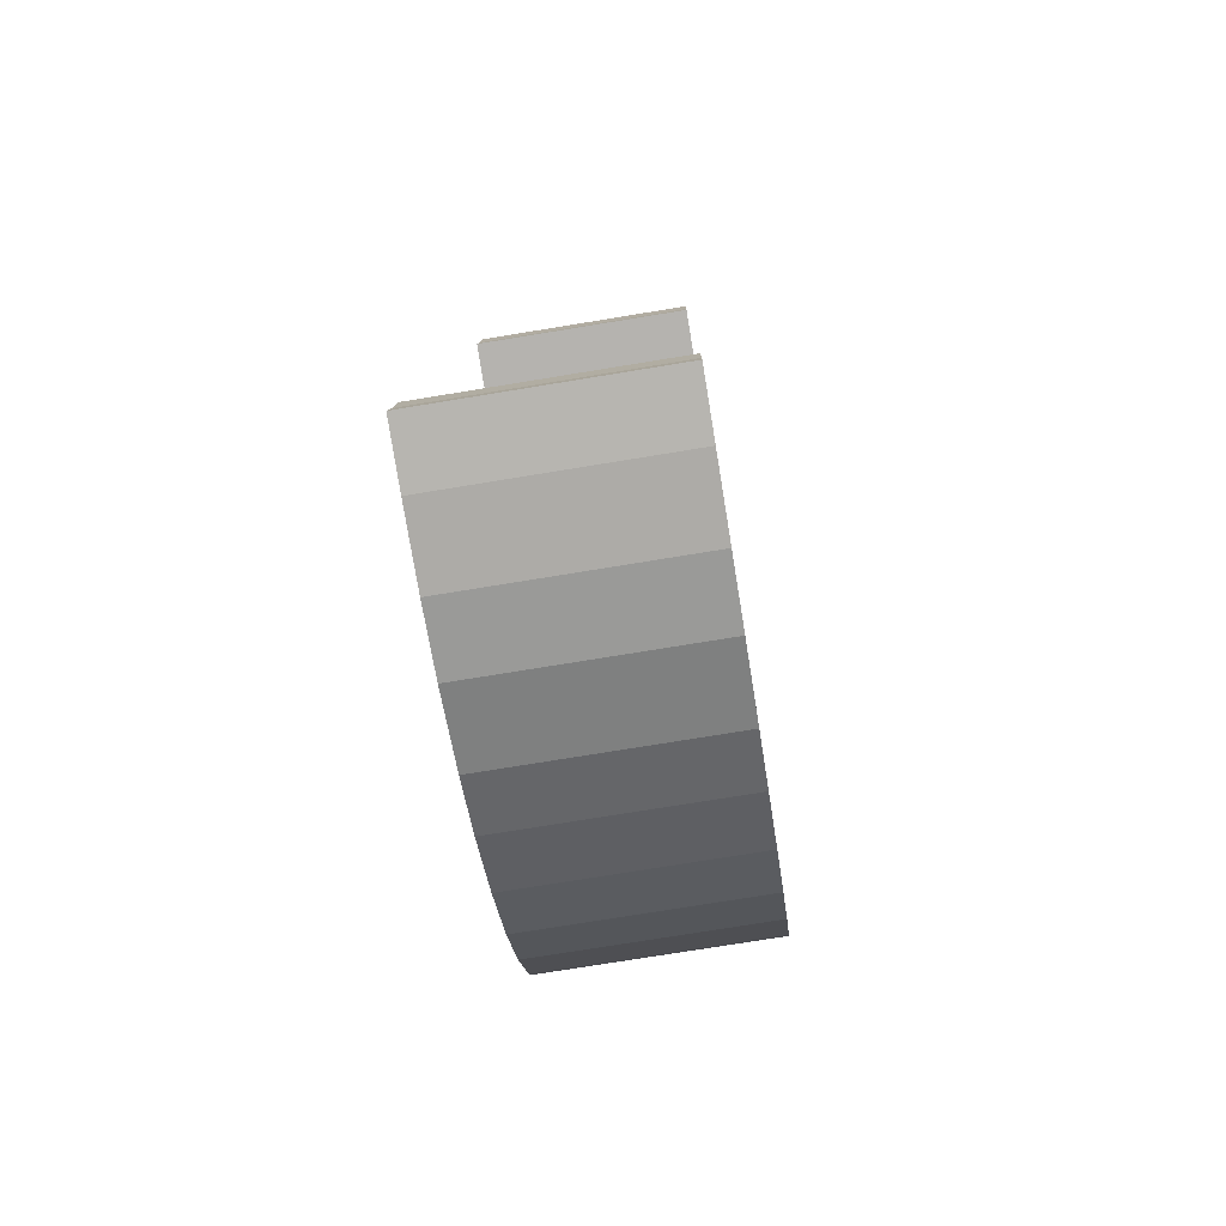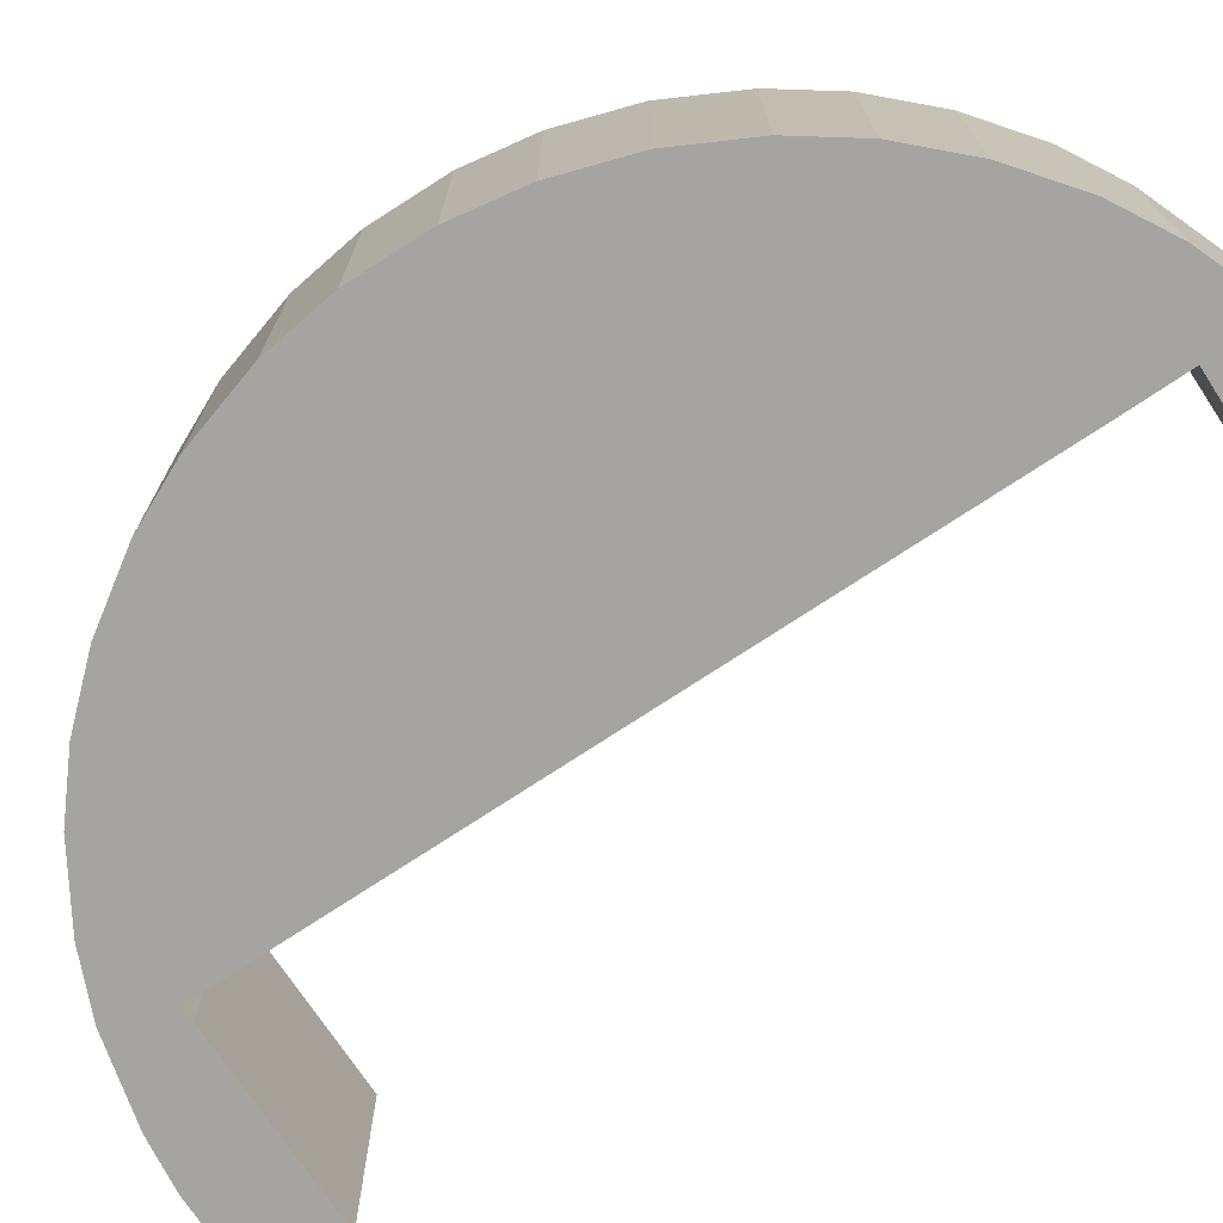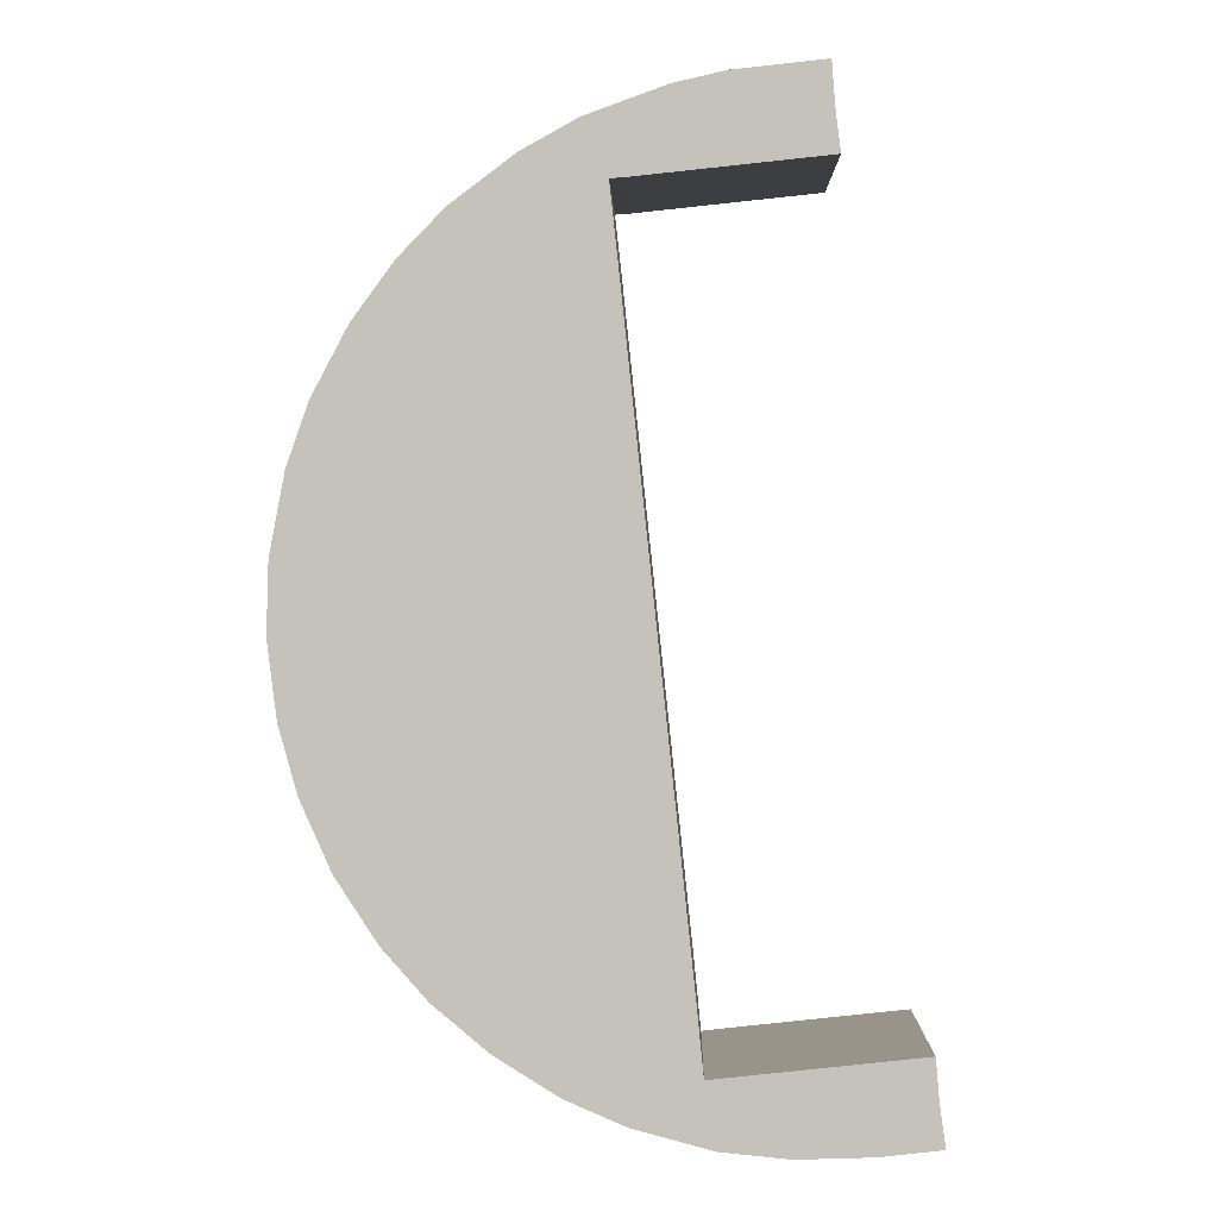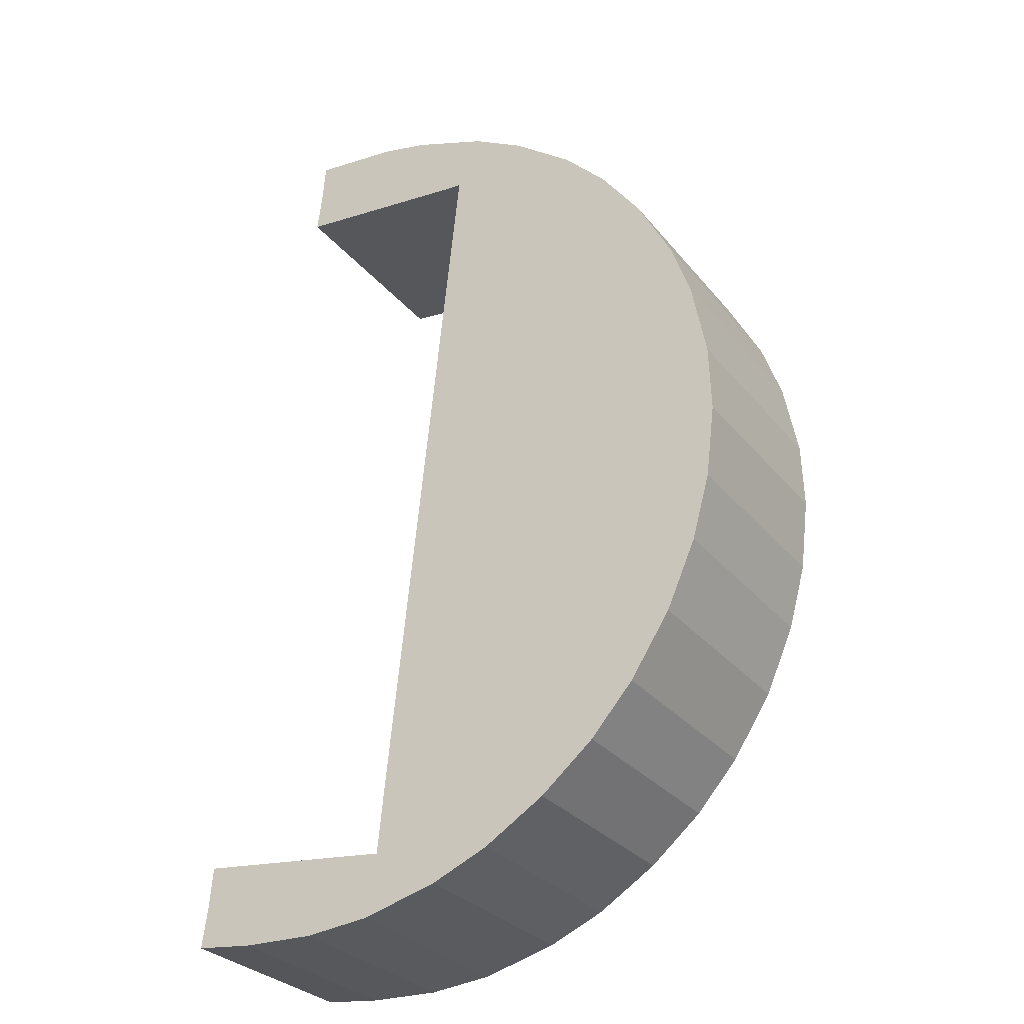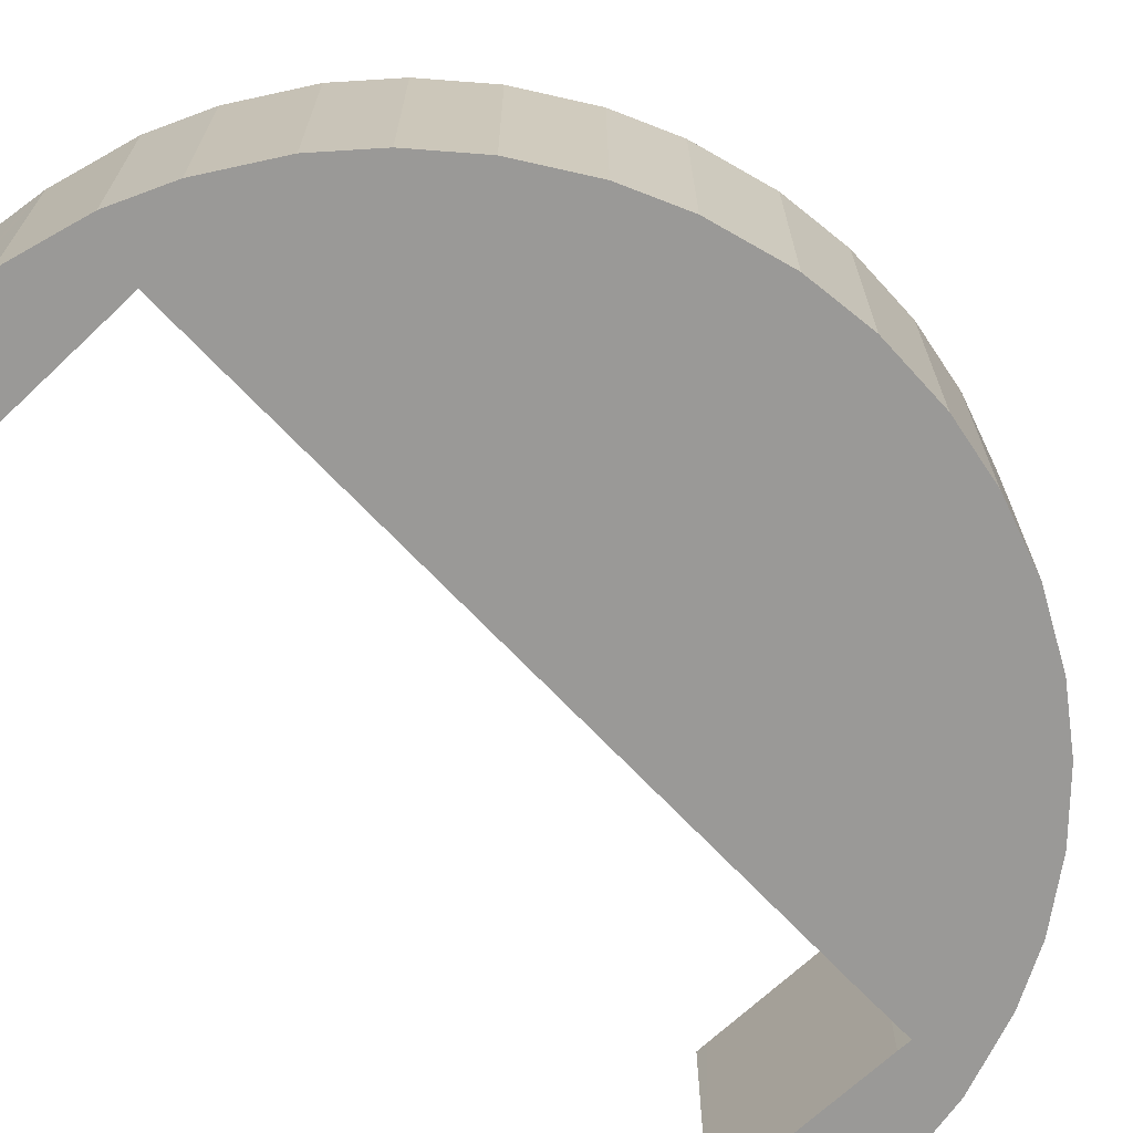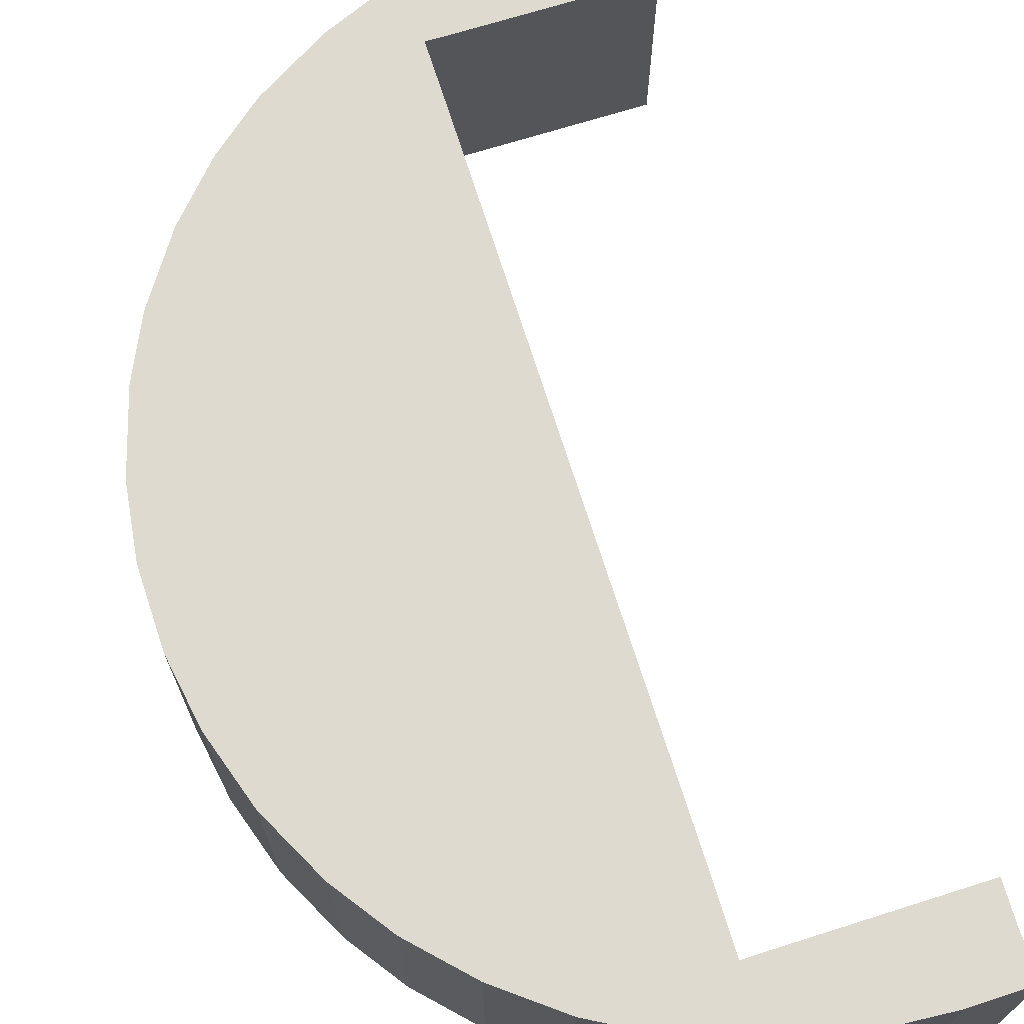
<metadata>
{"format":"obj","ext":"obj","renderer":"f3d","projection":"perspective","resolution":1024,"background":"white","views":[{"elev":-74.6,"azim":-80.7,"up":"+Z"},{"elev":-73.5,"azim":129.6,"up":"+Y"},{"elev":1.2,"azim":-178.5,"up":"+Z"},{"elev":-29.6,"azim":31.2,"up":"+Z"},{"elev":-69.0,"azim":49.4,"up":"+Y"},{"elev":70.6,"azim":168.6,"up":"+Y"}]}
</metadata>
<code>
v  0 5.995 3.671e-16
v  2.214 5.995 -0.207
v  1.615 5.995 -0.187
v  3.599 5.995 -0.254
v  5.395 5.995 -0.078
v  0.158 5.995 1.131
v  7.481 5.995 0.482
v  9.047 5.995 1.157
v  0.245 5.995 2.204
v  5.687 5.995 1.607
v  9.313 5.995 1.322
v  5.314 5.995 1.655
v  0.568 5.995 2.17
v  10.71 5.995 2.187
v  5.698 5.995 1.714
v  5.855 5.995 3.318
v  12.17 5.995 3.41
v  5.859 5.995 3.356
v  7.734 5.995 21.03
v  13.35 5.995 4.745
v  14.46 5.995 6.441
v  15.27 5.995 8.274
v  15.76 5.995 10.03
v  16.01 5.995 12.04
v  15.96 5.995 13.89
v  15.56 5.995 15.99
v  14.99 5.995 17.62
v  14.03 5.995 19.43
v  12.93 5.995 20.94
v  7.892 5.995 22.46
v  11.87 5.995 22.03
v  11.74 5.995 22.16
v  10.05 5.995 23.44
v  7.928 5.995 22.8
v  7.534 5.995 22.82
v  5.957 5.995 22.99
v  2.799 5.995 23.32
v  2.509 5.995 23.35
v  2.644 5.995 24.43
v  8.597 5.995 24.24
v  2.731 5.995 25.55
v  6.485 5.995 25.01
v  6.178 5.995 25.08
v  5.427 5.995 25.25
v  5.139 5.995 25.31
v  2.732 5.995 25.57
v  2.509 -1.43e-15 23.35
v  2.644 -1.496e-15 24.43
v  2.732 -1.565e-15 25.57
v  2.731 -1.565e-15 25.55
v  0 0 0
v  0.158 -6.925e-17 1.131
v  0.245 -1.35e-16 2.204
v  5.687 -9.84e-17 1.607
v  5.698 -1.05e-16 1.714
v  5.855 -2.032e-16 3.318
v  5.859 -2.055e-16 3.356
v  7.734 -1.288e-15 21.03
v  7.892 -1.376e-15 22.46
v  7.928 -1.396e-15 22.8
v  5.139 -1.55e-15 25.31
v  6.485 -1.531e-15 25.01
v  5.427 -1.546e-15 25.25
v  6.178 -1.535e-15 25.08
v  8.597 -1.484e-15 24.24
v  5.314 -1.013e-16 1.655
v  0.568 -1.329e-16 2.17
v  10.05 -1.435e-15 23.44
v  11.74 -1.357e-15 22.16
v  12.93 -1.282e-15 20.94
v  11.87 -1.349e-15 22.03
v  14.03 -1.19e-15 19.43
v  14.99 -1.079e-15 17.62
v  15.56 -9.794e-16 15.99
v  15.96 -8.508e-16 13.89
v  16.01 -7.37e-16 12.04
v  15.76 -6.144e-16 10.03
v  15.27 -5.066e-16 8.274
v  14.46 -3.944e-16 6.441
v  13.35 -2.905e-16 4.745
v  12.17 -2.088e-16 3.41
v  10.71 -1.339e-16 2.187
v  9.047 -7.085e-17 1.157
v  9.313 -8.095e-17 1.322
v  7.481 -2.951e-17 0.482
v  5.395 4.776e-18 -0.078
v  3.599 1.555e-17 -0.254
v  1.615 1.145e-17 -0.187
v  2.214 1.268e-17 -0.207
v  7.534 -1.398e-15 22.82
v  5.957 -1.408e-15 22.99
v  2.799 -1.428e-15 23.32
g defaultobject
f 1 2 3
f 2 1 4
f 4 1 5
f 5 1 6
f 5 6 7
f 7 6 8
f 8 6 9
f 8 9 10
f 8 10 11
f 10 9 12
f 12 9 13
f 10 14 11
f 14 10 15
f 14 15 16
f 14 16 17
f 17 16 18
f 17 18 19
f 17 19 20
f 20 19 21
f 21 19 22
f 22 19 23
f 23 19 24
f 24 19 25
f 25 19 26
f 26 19 27
f 27 19 28
f 28 19 29
f 29 19 30
f 29 30 31
f 31 30 32
f 32 30 33
f 33 30 34
f 33 34 35
f 33 35 36
f 33 36 37
f 33 37 38
f 33 38 39
f 33 39 40
f 40 39 41
f 40 41 42
f 42 41 43
f 43 41 44
f 44 41 45
f 45 41 46
f 47 39 38
f 39 47 48
f 48 41 39
f 41 48 46
f 46 48 49
f 49 48 50
f 51 6 1
f 6 51 52
f 52 9 6
f 9 52 53
f 54 15 10
f 15 54 16
f 16 54 18
f 18 54 19
f 19 54 55
f 19 55 56
f 19 56 57
f 19 57 58
f 19 58 30
f 30 58 34
f 34 58 59
f 34 59 60
f 49 45 46
f 45 49 61
f 61 44 45
f 44 61 43
f 43 61 42
f 42 61 62
f 62 61 63
f 62 63 64
f 62 40 42
f 40 62 65
f 53 13 9
f 13 53 12
f 12 53 66
f 66 53 67
f 66 10 12
f 10 66 54
f 65 33 40
f 33 65 68
f 68 32 33
f 32 68 69
f 69 31 32
f 31 69 29
f 29 69 70
f 70 69 71
f 70 28 29
f 28 70 72
f 72 27 28
f 27 72 73
f 73 26 27
f 26 73 74
f 74 25 26
f 25 74 75
f 75 24 25
f 24 75 76
f 76 23 24
f 23 76 77
f 77 22 23
f 22 77 78
f 78 21 22
f 21 78 79
f 79 20 21
f 20 79 80
f 80 17 20
f 17 80 81
f 81 14 17
f 14 81 82
f 82 11 14
f 11 82 8
f 8 82 83
f 83 82 84
f 83 7 8
f 7 83 85
f 85 5 7
f 5 85 86
f 86 4 5
f 4 86 87
f 87 2 4
f 2 87 3
f 3 87 88
f 88 87 89
f 88 1 3
f 1 88 51
f 60 35 34
f 35 60 90
f 90 36 35
f 36 90 37
f 37 90 38
f 38 90 47
f 47 90 91
f 47 91 92
f 88 52 51
f 52 88 89
f 52 89 53
f 53 89 87
f 53 87 86
f 53 86 67
f 67 86 66
f 66 86 85
f 66 85 54
f 54 85 55
f 55 85 56
f 56 85 83
f 56 83 57
f 57 83 58
f 58 83 84
f 58 84 82
f 58 82 81
f 58 81 80
f 58 80 79
f 58 79 78
f 58 78 77
f 58 77 76
f 58 76 75
f 58 75 74
f 58 74 59
f 59 74 73
f 59 73 60
f 60 73 72
f 60 72 61
f 61 72 63
f 63 72 64
f 64 72 70
f 64 70 62
f 62 70 65
f 65 70 71
f 65 71 68
f 68 71 69
f 92 48 47
f 48 92 91
f 48 91 50
f 50 91 90
f 50 90 49
f 49 90 61
f 61 90 60

</code>
